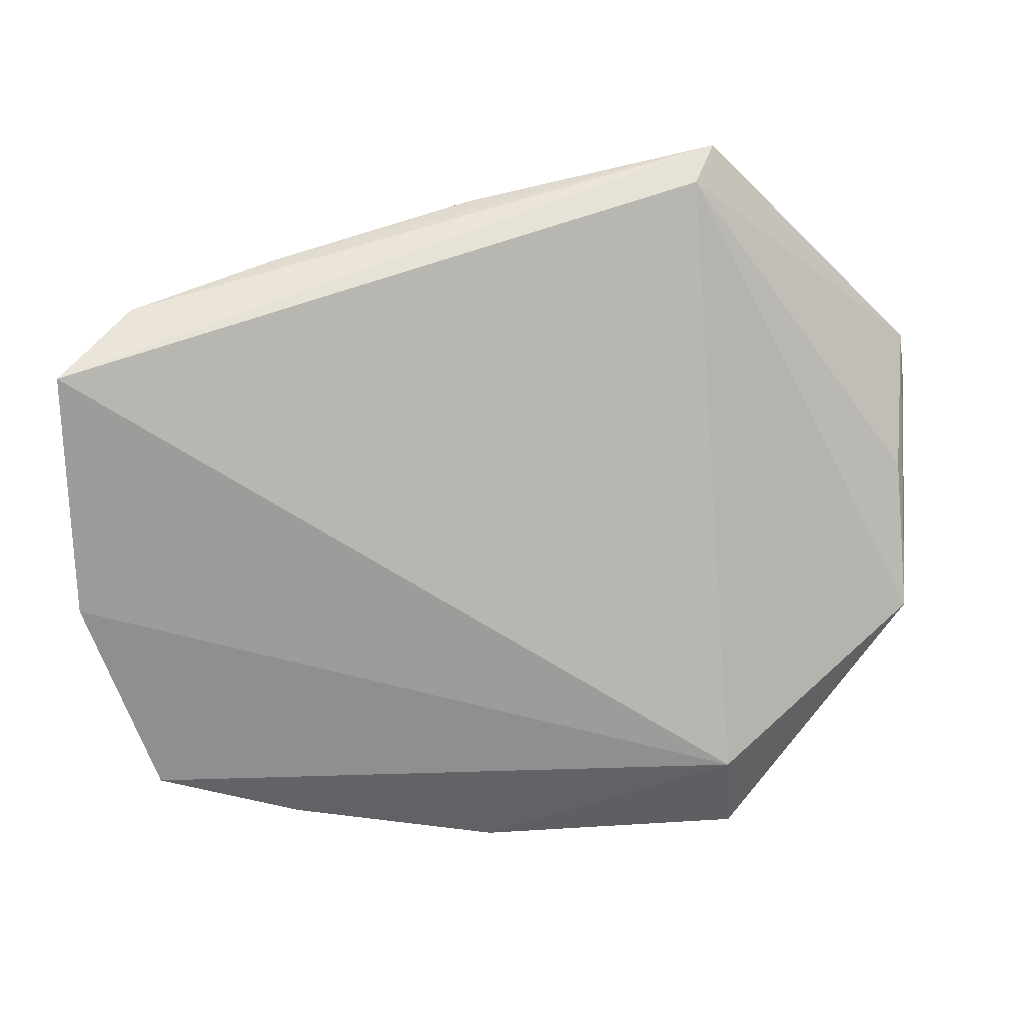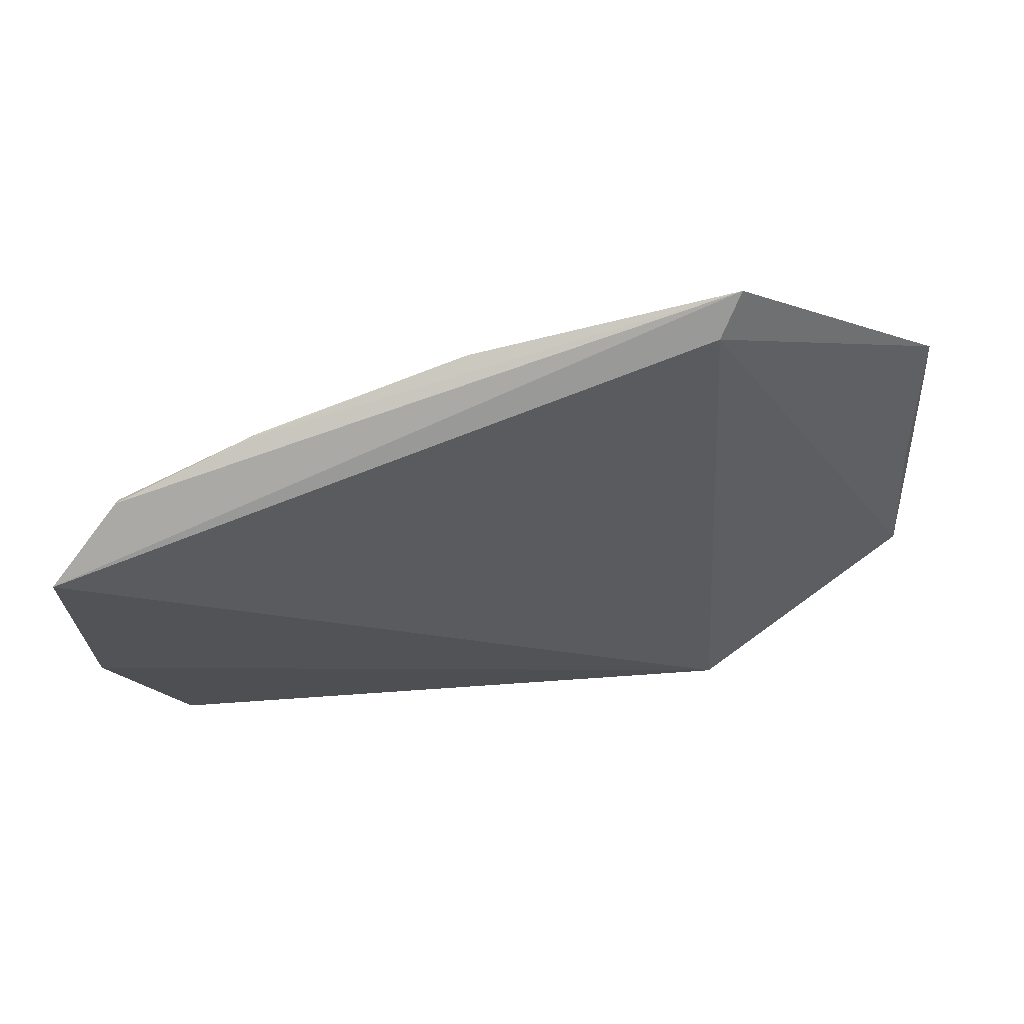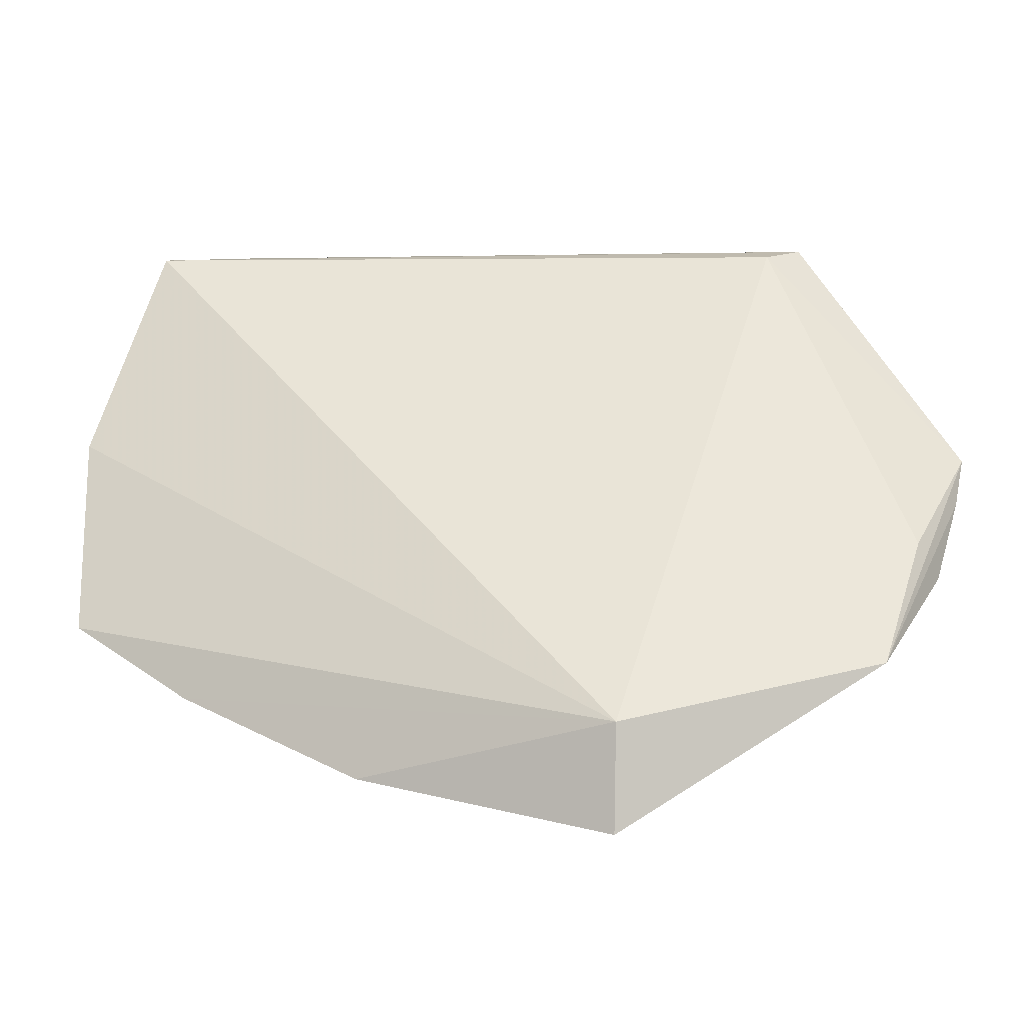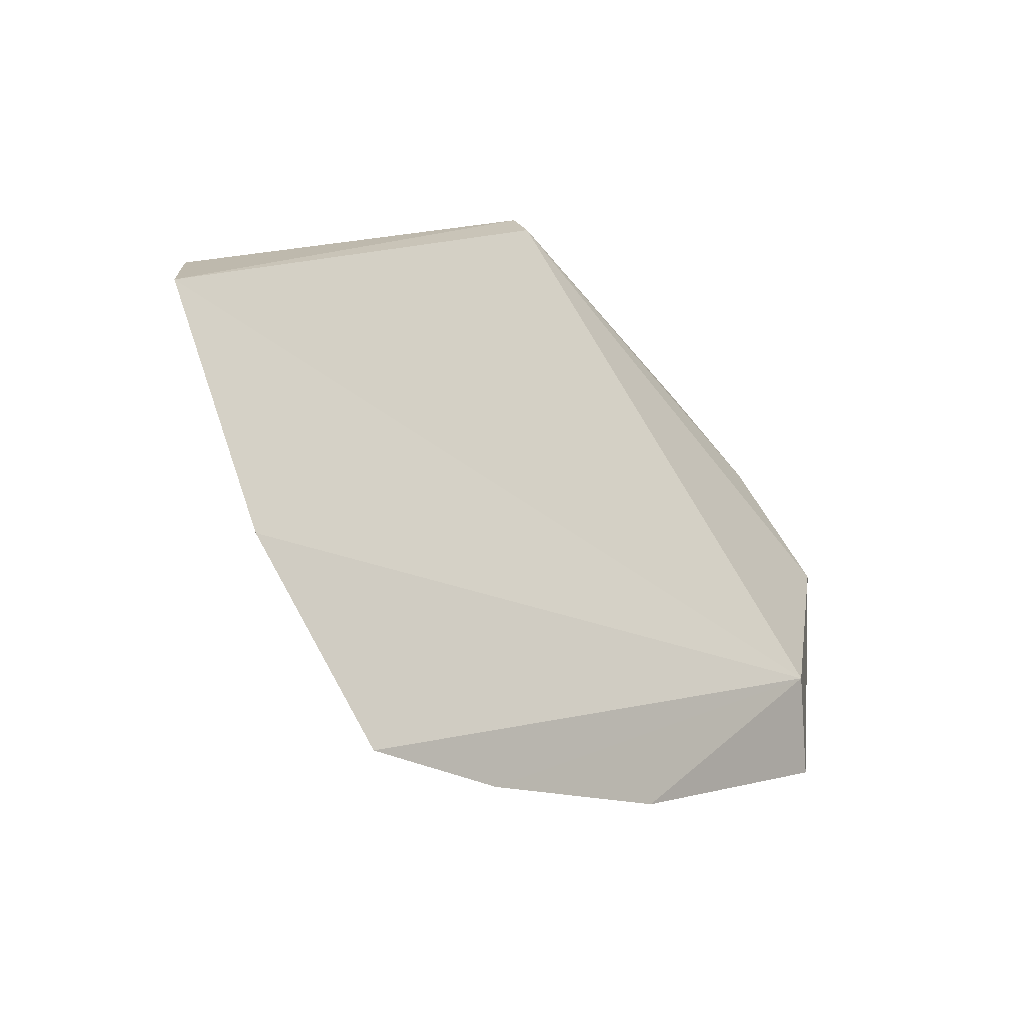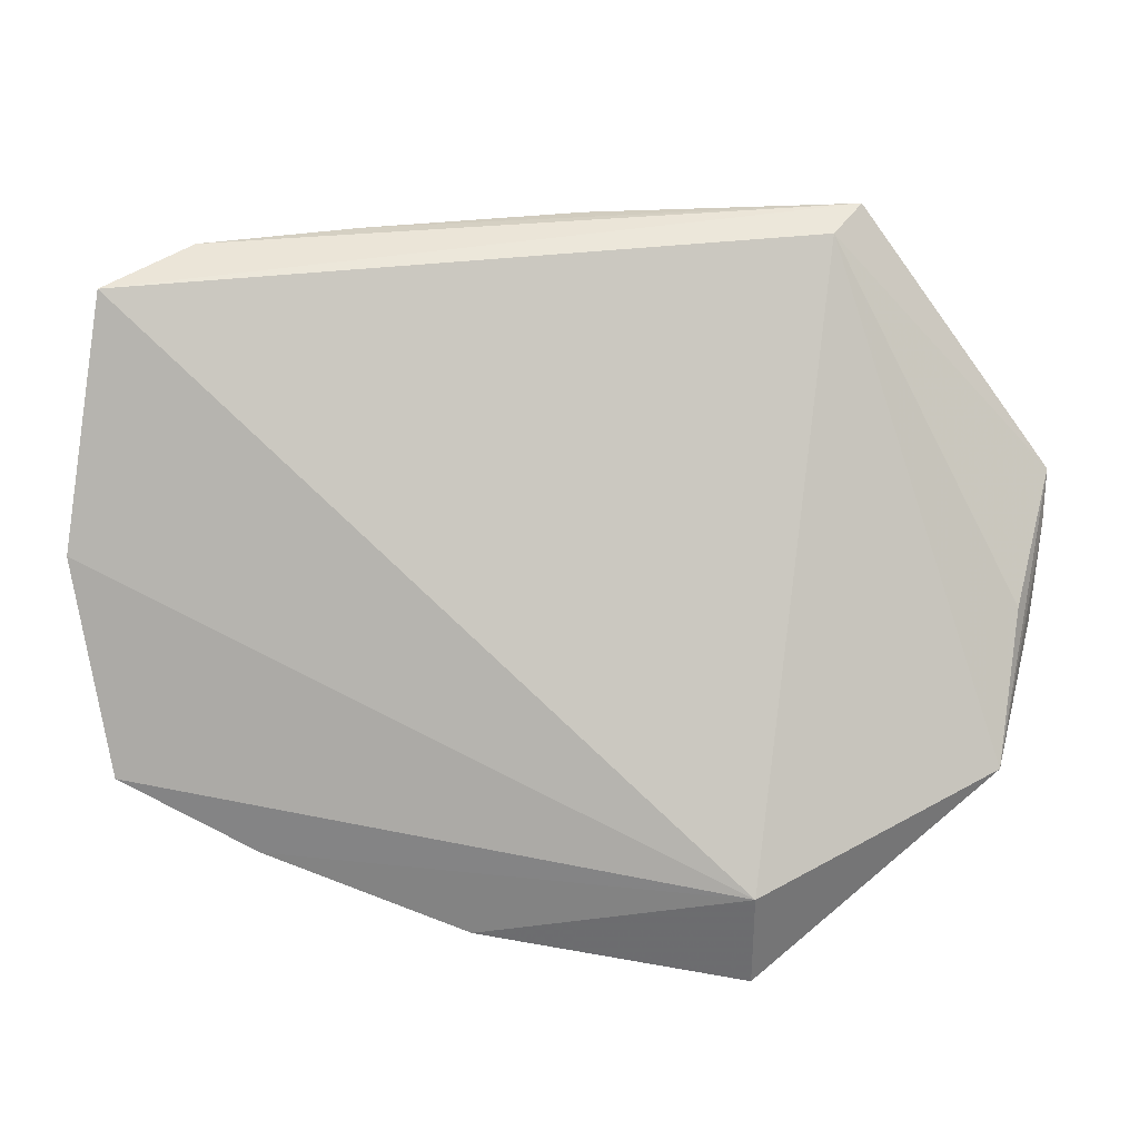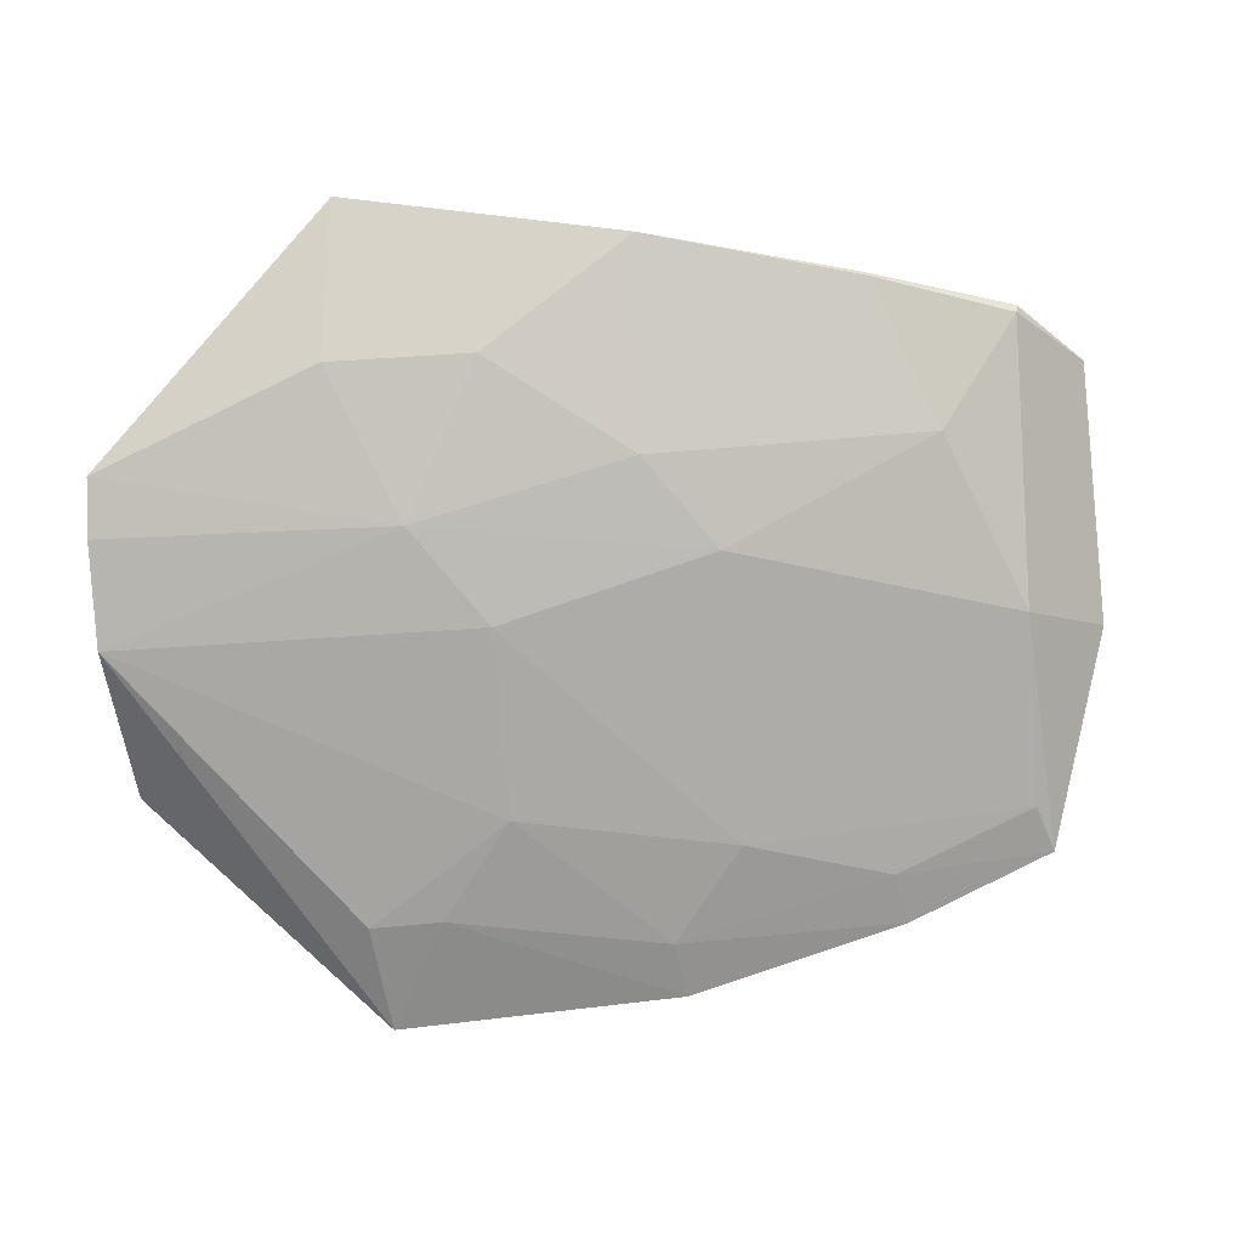
<metadata>
{"format":"obj","ext":"obj","renderer":"f3d","projection":"perspective","resolution":1024,"background":"white","views":[{"elev":-37.7,"azim":3.3,"up":"+Y"},{"elev":9.3,"azim":2.7,"up":"+Y"},{"elev":3.0,"azim":27.8,"up":"+Z"},{"elev":12.0,"azim":-41.2,"up":"+Z"},{"elev":40.0,"azim":12.5,"up":"+Z"},{"elev":-30.7,"azim":-174.9,"up":"+Z"}]}
</metadata>
<code>
v -0.02363 0.1183 0.03273
v -0.01299 0.1025 0.01083
v -0.0264 0.1113 0.01941
v -0.03761 0.09156 0.004602
v -0.05818 0.1033 0.03241
v -0.02315 0.09802 0.005852
v -0.0127 0.1147 0.02065
v -0.02378 0.09347 0.008303
v -0.04764 0.1111 0.03224
v -0.03006 0.1009 0.00969
v -0.02468 0.1159 0.03231
v -0.02311 0.1159 0.02533
v -0.01254 0.1098 0.0145
v -0.05561 0.09165 0.01148
v -0.02366 0.09304 0.002788
v -0.05477 0.1076 0.0327
v -0.03714 0.09415 0.006204
v -0.01319 0.1083 0.0165
v -0.03709 0.1151 0.03237
v -0.01255 0.1131 0.01835
v -0.02994 0.1077 0.0161
v -0.0586 0.0964 0.02136
v -0.04835 0.09146 0.008071
v -0.02658 0.09762 0.006228
v -0.05463 0.1007 0.01977
v -0.02996 0.1148 0.02624
v -0.04753 0.1111 0.03248
v -0.04062 0.09724 0.009758
v -0.05082 0.107 0.02609
v -0.0547 0.1077 0.03221
v -0.04777 0.09375 0.009573
v -0.04035 0.1073 0.01986
v -0.03692 0.1108 0.02302
v -0.05475 0.09388 0.01285
f 11 7 1
f 11 8 2
f 11 1 5
f 11 5 8
f 12 7 3
f 12 1 7
f 13 6 10
f 15 2 8
f 15 13 2
f 15 6 13
f 15 8 4
f 16 5 1
f 18 11 2
f 18 2 7
f 18 7 11
f 20 7 2
f 20 2 13
f 20 13 3
f 20 3 7
f 21 13 10
f 21 3 13
f 22 14 8
f 22 8 5
f 23 4 8
f 23 8 14
f 23 17 4
f 24 15 4
f 24 6 15
f 24 4 17
f 24 17 10
f 24 10 6
f 25 14 22
f 26 19 1
f 26 1 12
f 26 12 3
f 27 16 1
f 27 1 19
f 27 19 9
f 27 9 16
f 28 10 17
f 28 21 10
f 30 25 22
f 30 22 5
f 30 5 16
f 30 29 25
f 30 16 9
f 30 9 29
f 31 28 17
f 31 17 23
f 31 23 14
f 32 21 28
f 32 25 29
f 32 3 21
f 33 29 9
f 33 9 19
f 33 19 26
f 33 32 29
f 33 26 3
f 33 3 32
f 34 31 14
f 34 14 25
f 34 28 31
f 34 32 28
f 34 25 32

</code>
